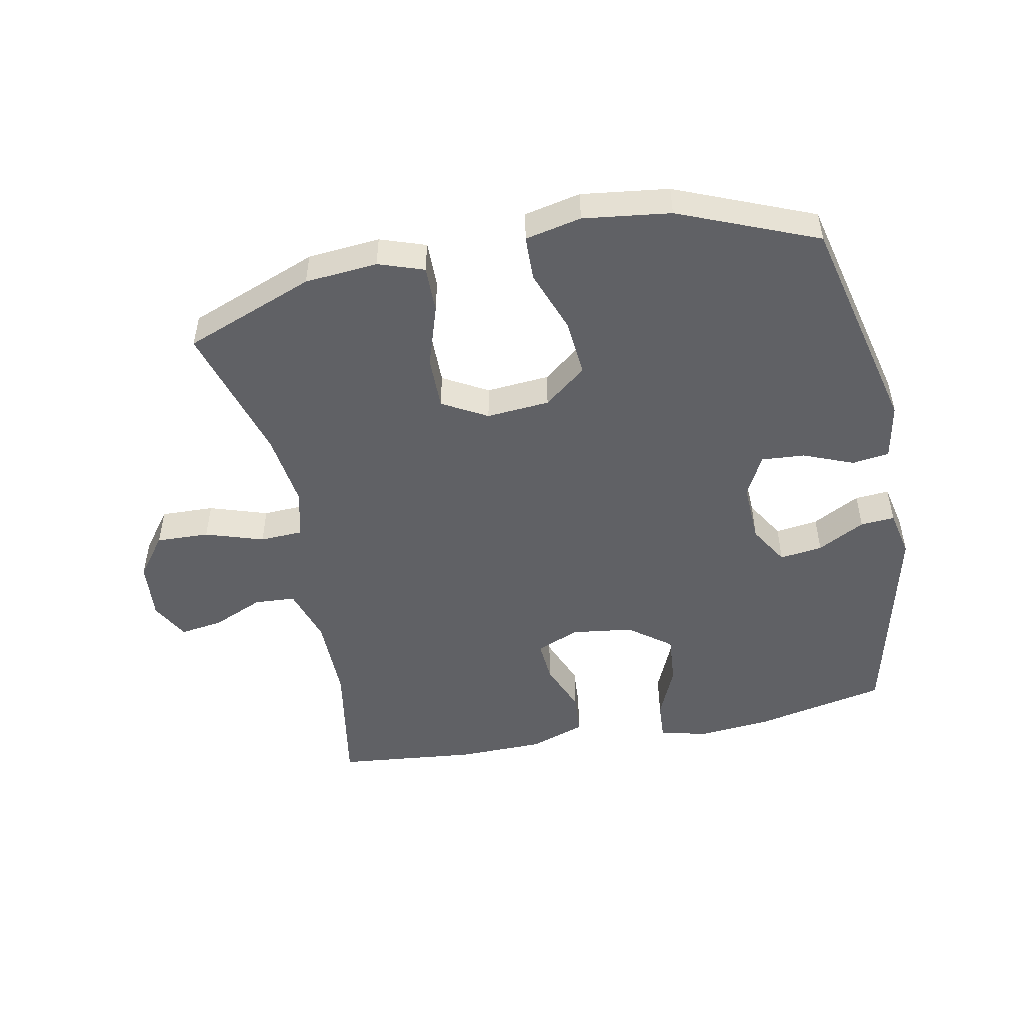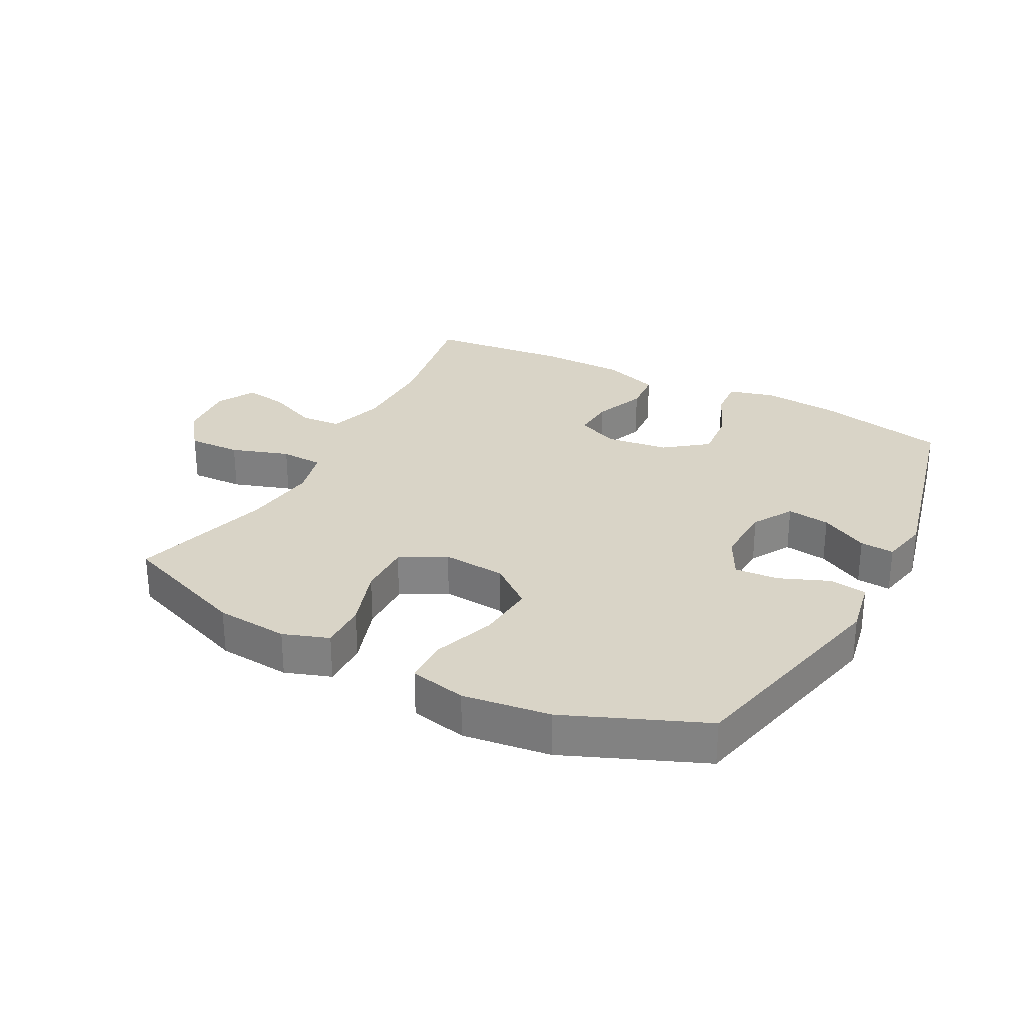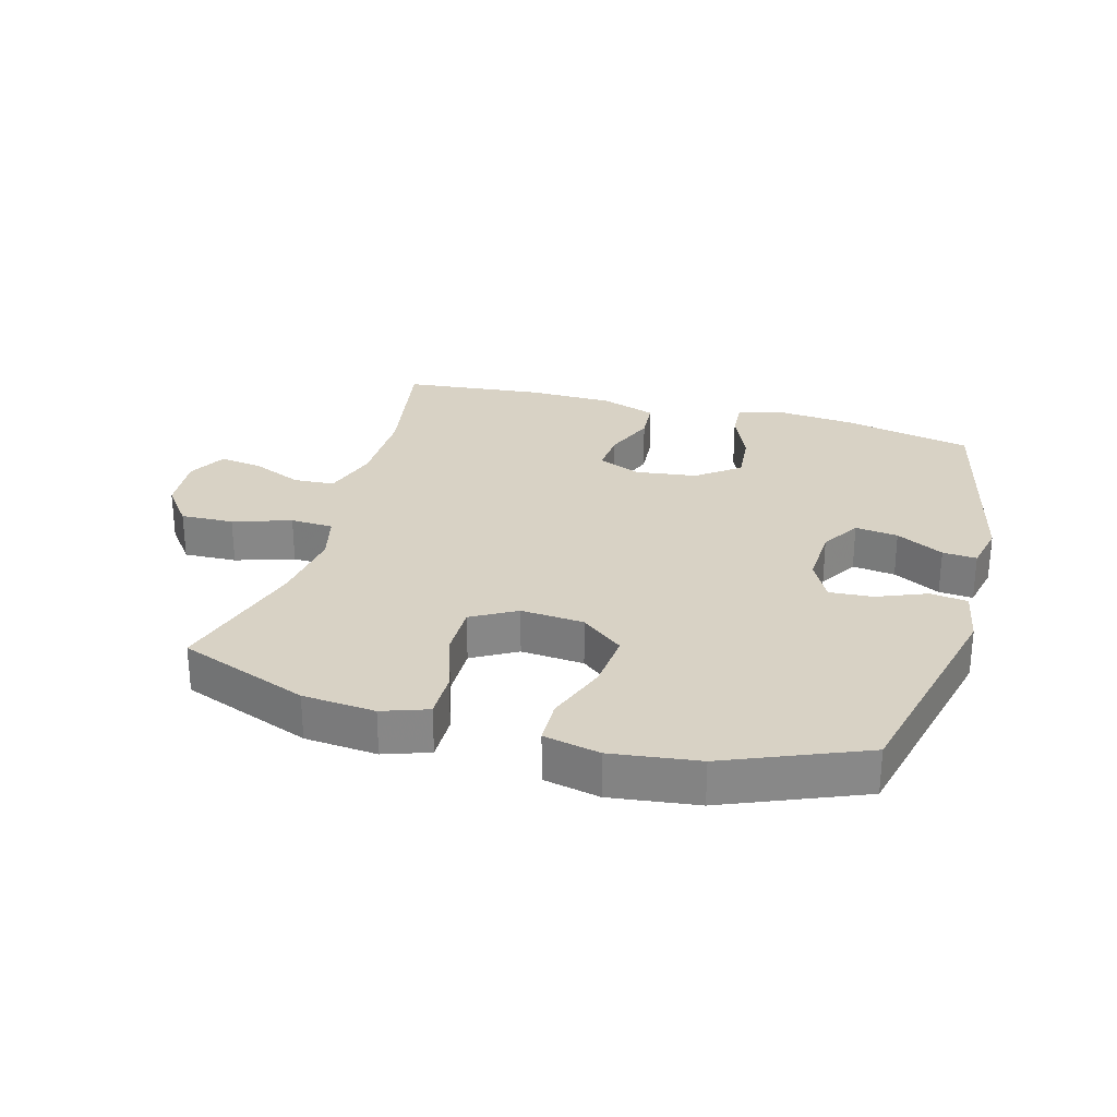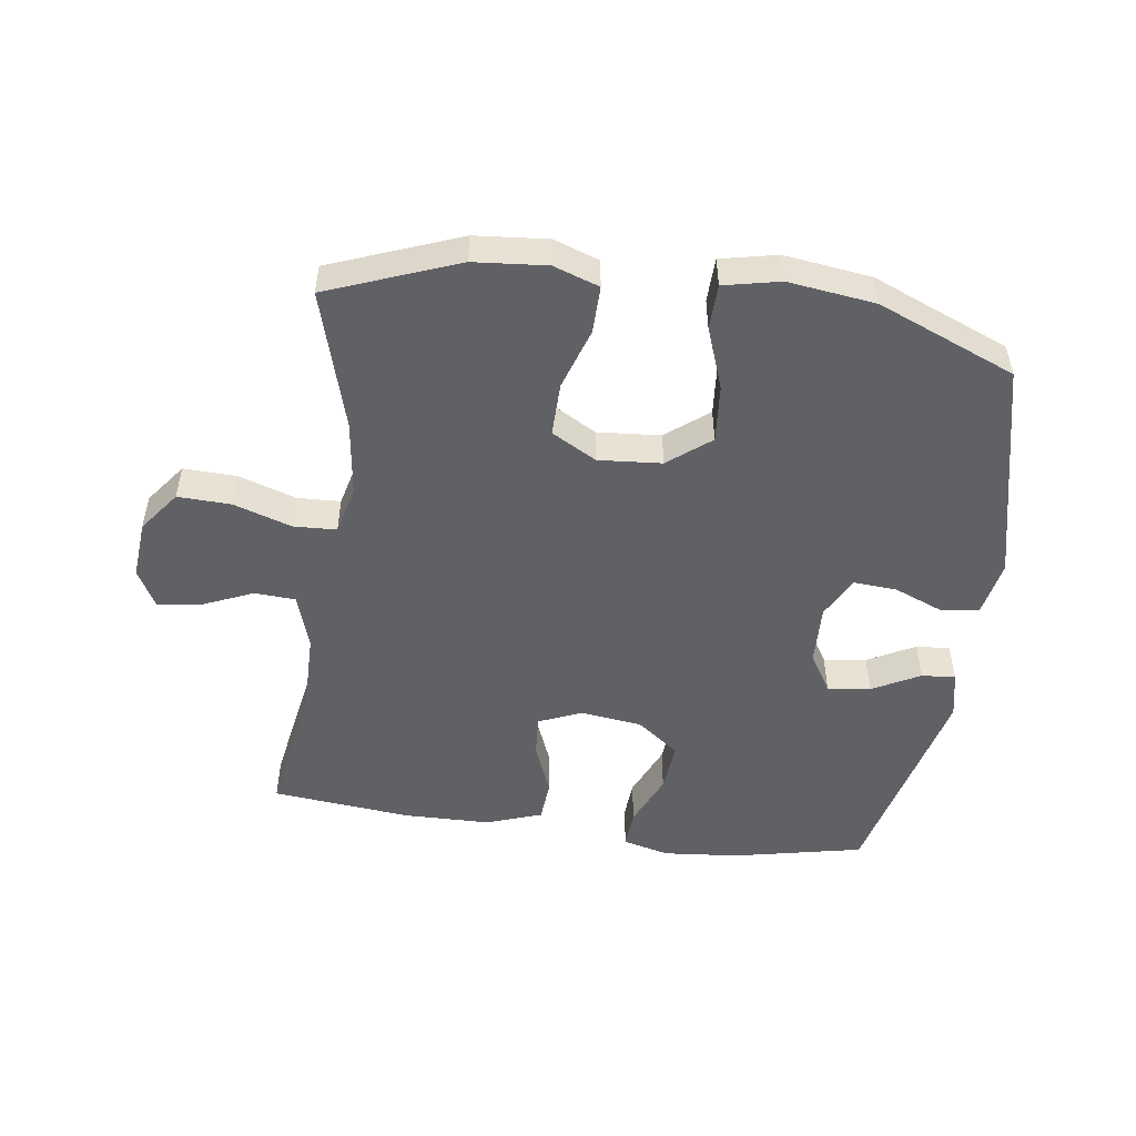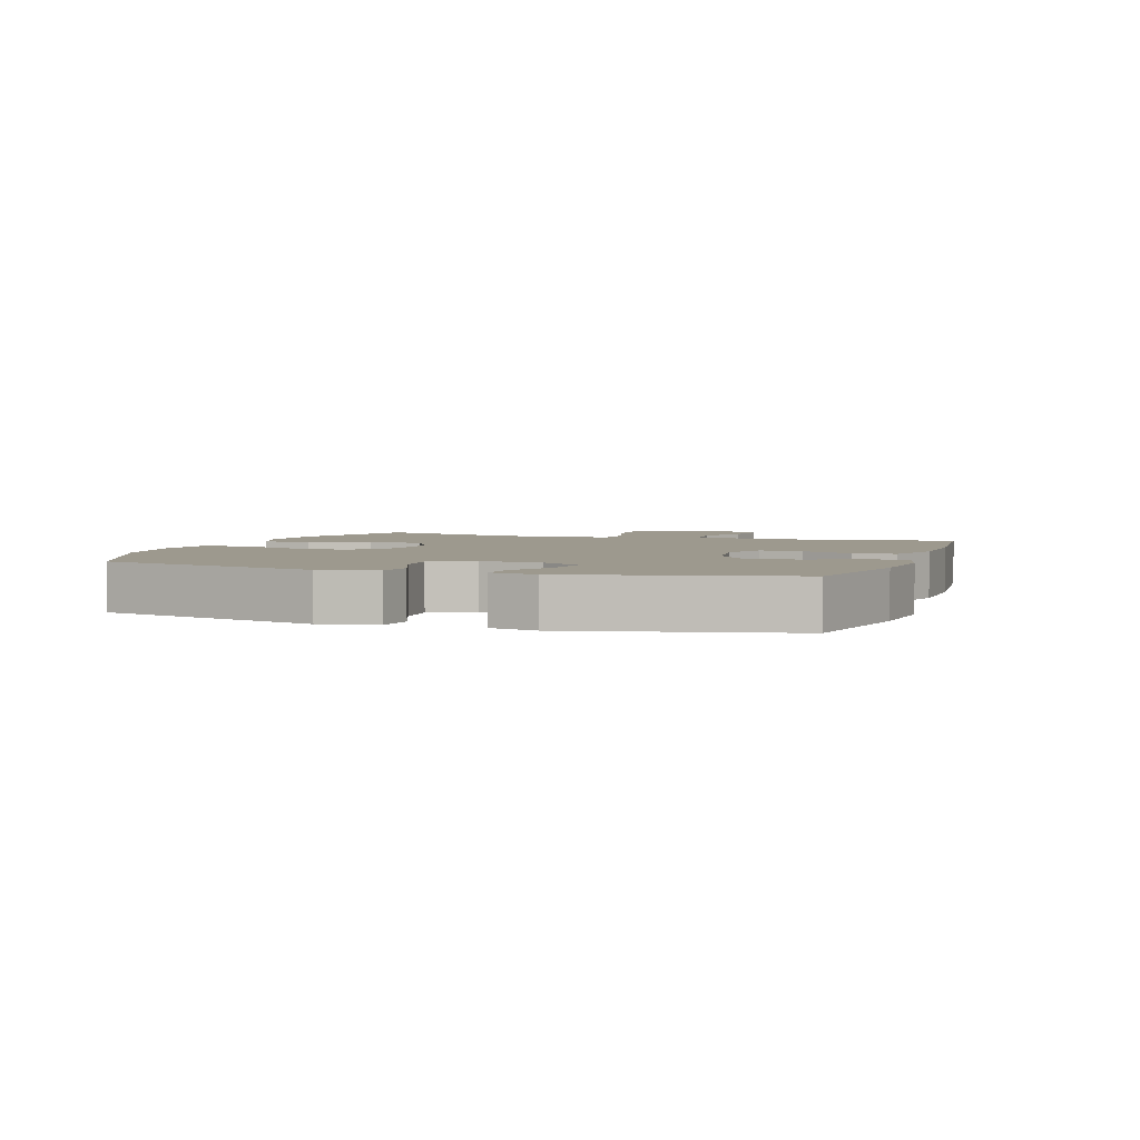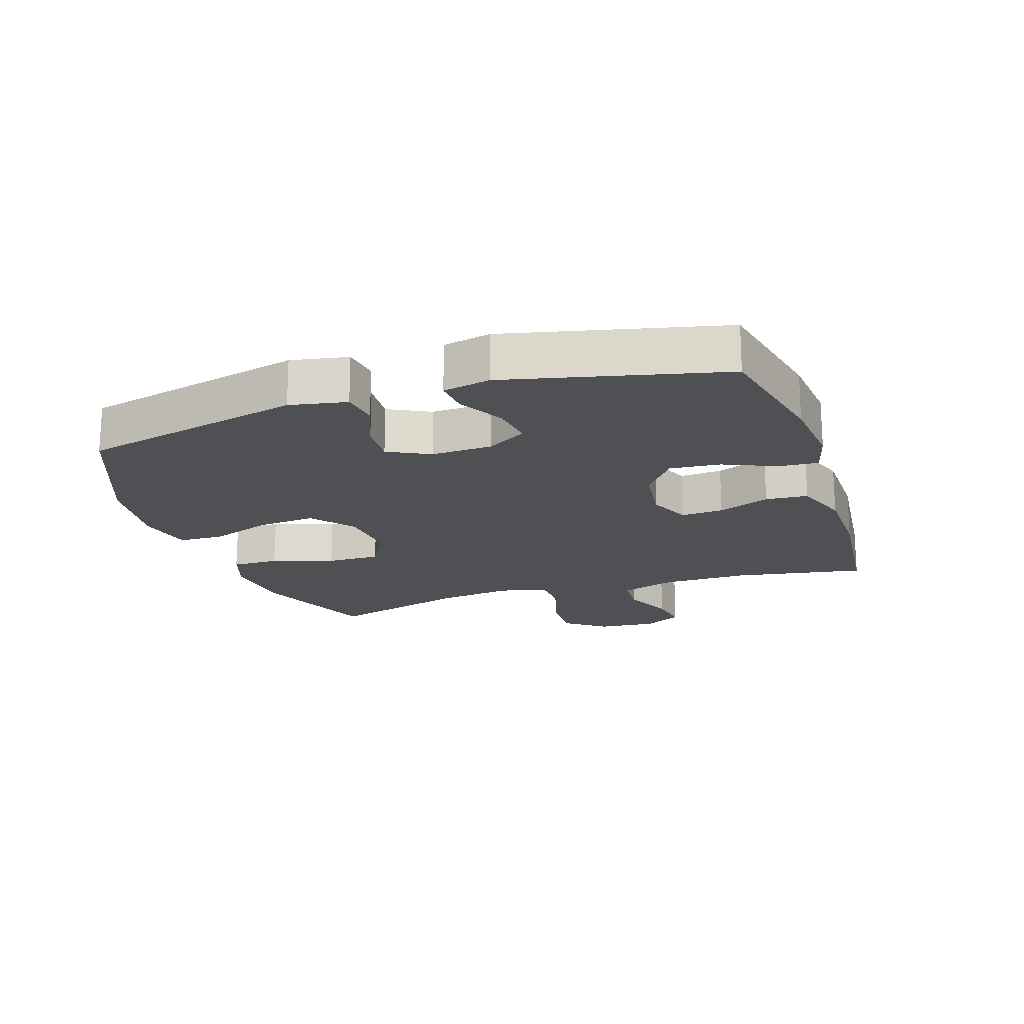
<metadata>
{"format":"obj","ext":"obj","renderer":"f3d","projection":"perspective","resolution":1024,"background":"white","views":[{"elev":-49.5,"azim":11.3,"up":"+Y"},{"elev":28.6,"azim":27.7,"up":"+Y"},{"elev":27.7,"azim":15.6,"up":"+Y"},{"elev":-50.3,"azim":-7.9,"up":"+Y"},{"elev":3.4,"azim":109.0,"up":"+Y"},{"elev":-18.5,"azim":108.4,"up":"+Y"}]}
</metadata>
<code>
v -0.5 0.07 0.5
v -0.294 0.07 0.579
v -0.179 0.07 0.589
v -0.107 0.07 0.564
v -0.108 0.07 0.489
v -0.14 0.07 0.391
v -0.141 0.07 0.306
v -0.07 0.07 0.266
v 0.03 0.07 0.274
v 0.097 0.07 0.327
v 0.089 0.07 0.419
v 0.053 0.07 0.518
v 0.055 0.07 0.589
v 0.144 0.07 0.608
v 0.282 0.07 0.59
v 0.5 0.07 0.5
v 0.583 0.07 0.148
v 0.566 0.07 0.058
v 0.507 0.07 0.05
v 0.428 0.07 0.082
v 0.359 0.07 0.087
v 0.325 0.07 0.021
v 0.329 0.07 -0.075
v 0.367 0.07 -0.138
v 0.435 0.07 -0.129
v 0.51 0.07 -0.089
v 0.564 0.07 -0.085
v 0.58 0.07 -0.16
v 0.5 0.07 -0.5
v 0.293 0.07 -0.544
v 0.173 0.07 -0.555
v 0.099 0.07 -0.536
v 0.103 0.07 -0.474
v 0.14 0.07 -0.389
v 0.147 0.07 -0.309
v 0.08 0.07 -0.258
v -0.018 0.07 -0.245
v -0.086 0.07 -0.274
v -0.081 0.07 -0.341
v -0.048 0.07 -0.423
v -0.053 0.07 -0.49
v -0.142 0.07 -0.521
v -0.278 0.07 -0.523
v -0.5 0.07 -0.5
v -0.464 0.07 -0.292
v -0.465 0.07 -0.155
v -0.493 0.07 -0.066
v -0.558 0.07 -0.062
v -0.639 0.07 -0.097
v -0.707 0.07 -0.107
v -0.74 0.07 -0.046
v -0.732 0.07 0.047
v -0.683 0.07 0.112
v -0.599 0.07 0.109
v -0.507 0.07 0.079
v -0.439 0.07 0.082
v -0.42 0.07 0.159
v -0.436 0.07 0.279
v -0.5 0 0.5
v -0.294 0 0.579
v -0.179 0 0.589
v -0.107 0 0.564
v -0.108 0 0.489
v -0.14 0 0.391
v -0.141 0 0.306
v -0.07 0 0.266
v 0.03 0 0.274
v 0.097 0 0.327
v 0.089 0 0.419
v 0.053 0 0.518
v 0.055 0 0.589
v 0.144 0 0.608
v 0.282 0 0.59
v 0.5 0 0.5
v 0.583 0 0.148
v 0.566 0 0.058
v 0.507 0 0.05
v 0.428 0 0.082
v 0.359 0 0.087
v 0.325 0 0.021
v 0.329 0 -0.075
v 0.367 0 -0.138
v 0.435 0 -0.129
v 0.51 0 -0.089
v 0.564 0 -0.085
v 0.58 0 -0.16
v 0.5 0 -0.5
v 0.293 0 -0.544
v 0.173 0 -0.555
v 0.099 0 -0.536
v 0.103 0 -0.474
v 0.14 0 -0.389
v 0.147 0 -0.309
v 0.08 0 -0.258
v -0.018 0 -0.245
v -0.086 0 -0.274
v -0.081 0 -0.341
v -0.048 0 -0.423
v -0.053 0 -0.49
v -0.142 0 -0.521
v -0.278 0 -0.523
v -0.5 0 -0.5
v -0.464 0 -0.292
v -0.465 0 -0.155
v -0.493 0 -0.066
v -0.558 0 -0.062
v -0.639 0 -0.097
v -0.707 0 -0.107
v -0.74 0 -0.046
v -0.732 0 0.047
v -0.683 0 0.112
v -0.599 0 0.109
v -0.507 0 0.079
v -0.439 0 0.082
v -0.42 0 0.159
v -0.436 0 0.279
f 53 54 55
f 52 53 55
f 51 52 55
f 50 51 55
f 49 50 55
f 48 49 55
f 47 48 55 56
f 46 47 56
f 45 46 56 57
f 43 44 45
f 42 43 45
f 41 42 45
f 40 41 45
f 39 40 45
f 38 39 45 57
f 32 33 34
f 31 32 34
f 30 31 34
f 29 30 34
f 28 29 34
f 27 28 34
f 26 27 34
f 25 26 34
f 24 25 34 35
f 23 24 35 36
f 18 19 20
f 17 18 20
f 16 17 20
f 15 16 20
f 14 15 20
f 13 14 20
f 12 13 20
f 11 12 20
f 10 11 20 21
f 9 10 21 22
f 4 5 6
f 3 4 6
f 2 3 6
f 1 2 6
f 58 1 6
f 58 6 7
f 58 7 8
f 57 58 8
f 38 57 8
f 37 38 8
f 23 36 37
f 22 23 37
f 9 22 37
f 8 9 37
f 113 112 111
f 113 111 110
f 113 110 109
f 113 109 108
f 113 108 107
f 113 107 106
f 114 113 106 105
f 114 105 104
f 115 114 104 103
f 103 102 101
f 103 101 100
f 103 100 99
f 103 99 98
f 103 98 97
f 115 103 97 96
f 92 91 90
f 92 90 89
f 92 89 88
f 92 88 87
f 92 87 86
f 92 86 85
f 92 85 84
f 92 84 83
f 93 92 83 82
f 94 93 82 81
f 78 77 76
f 78 76 75
f 78 75 74
f 78 74 73
f 78 73 72
f 78 72 71
f 78 71 70
f 78 70 69
f 79 78 69 68
f 80 79 68 67
f 64 63 62
f 64 62 61
f 64 61 60
f 64 60 59
f 64 59 116
f 65 64 116
f 66 65 116
f 66 116 115
f 66 115 96
f 66 96 95
f 95 94 81
f 95 81 80
f 95 80 67
f 95 67 66
f 1 59 60 2
f 2 60 61 3
f 3 61 62 4
f 4 62 63 5
f 5 63 64 6
f 6 64 65 7
f 7 65 66 8
f 8 66 67 9
f 9 67 68 10
f 10 68 69 11
f 11 69 70 12
f 12 70 71 13
f 13 71 72 14
f 14 72 73 15
f 15 73 74 16
f 16 74 75 17
f 17 75 76 18
f 18 76 77 19
f 19 77 78 20
f 20 78 79 21
f 21 79 80 22
f 22 80 81 23
f 23 81 82 24
f 24 82 83 25
f 25 83 84 26
f 26 84 85 27
f 27 85 86 28
f 28 86 87 29
f 29 87 88 30
f 30 88 89 31
f 31 89 90 32
f 32 90 91 33
f 33 91 92 34
f 34 92 93 35
f 35 93 94 36
f 36 94 95 37
f 37 95 96 38
f 38 96 97 39
f 39 97 98 40
f 40 98 99 41
f 41 99 100 42
f 42 100 101 43
f 43 101 102 44
f 44 102 103 45
f 45 103 104 46
f 46 104 105 47
f 47 105 106 48
f 48 106 107 49
f 49 107 108 50
f 50 108 109 51
f 51 109 110 52
f 52 110 111 53
f 53 111 112 54
f 54 112 113 55
f 55 113 114 56
f 56 114 115 57
f 57 115 116 58
f 58 116 59 1

</code>
